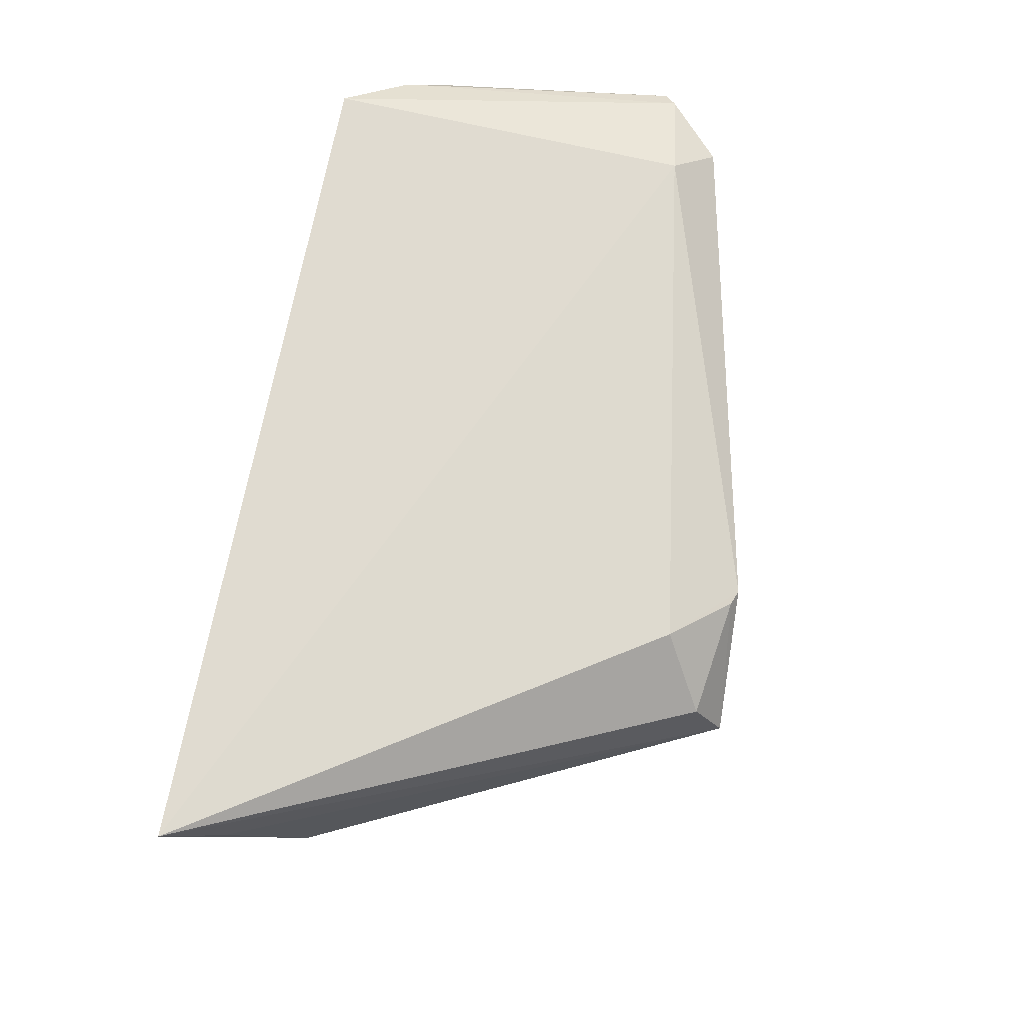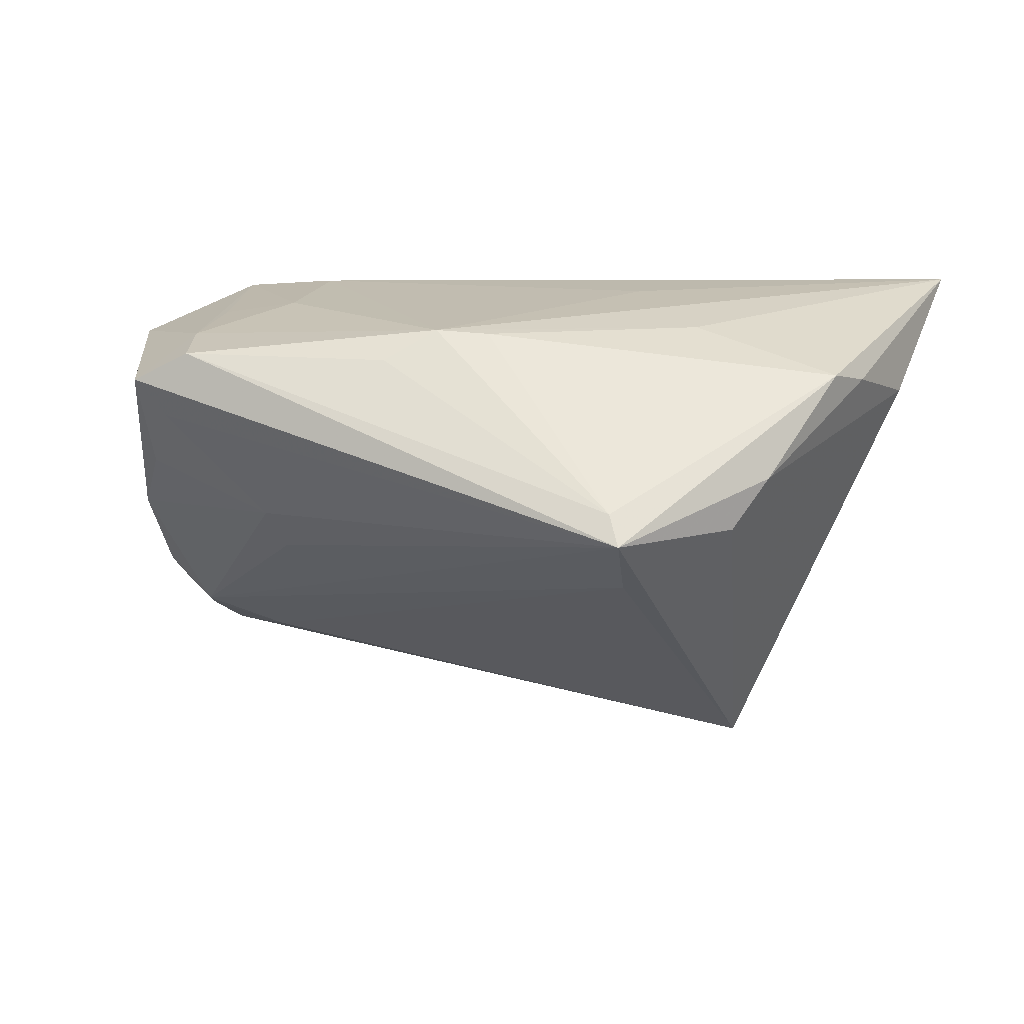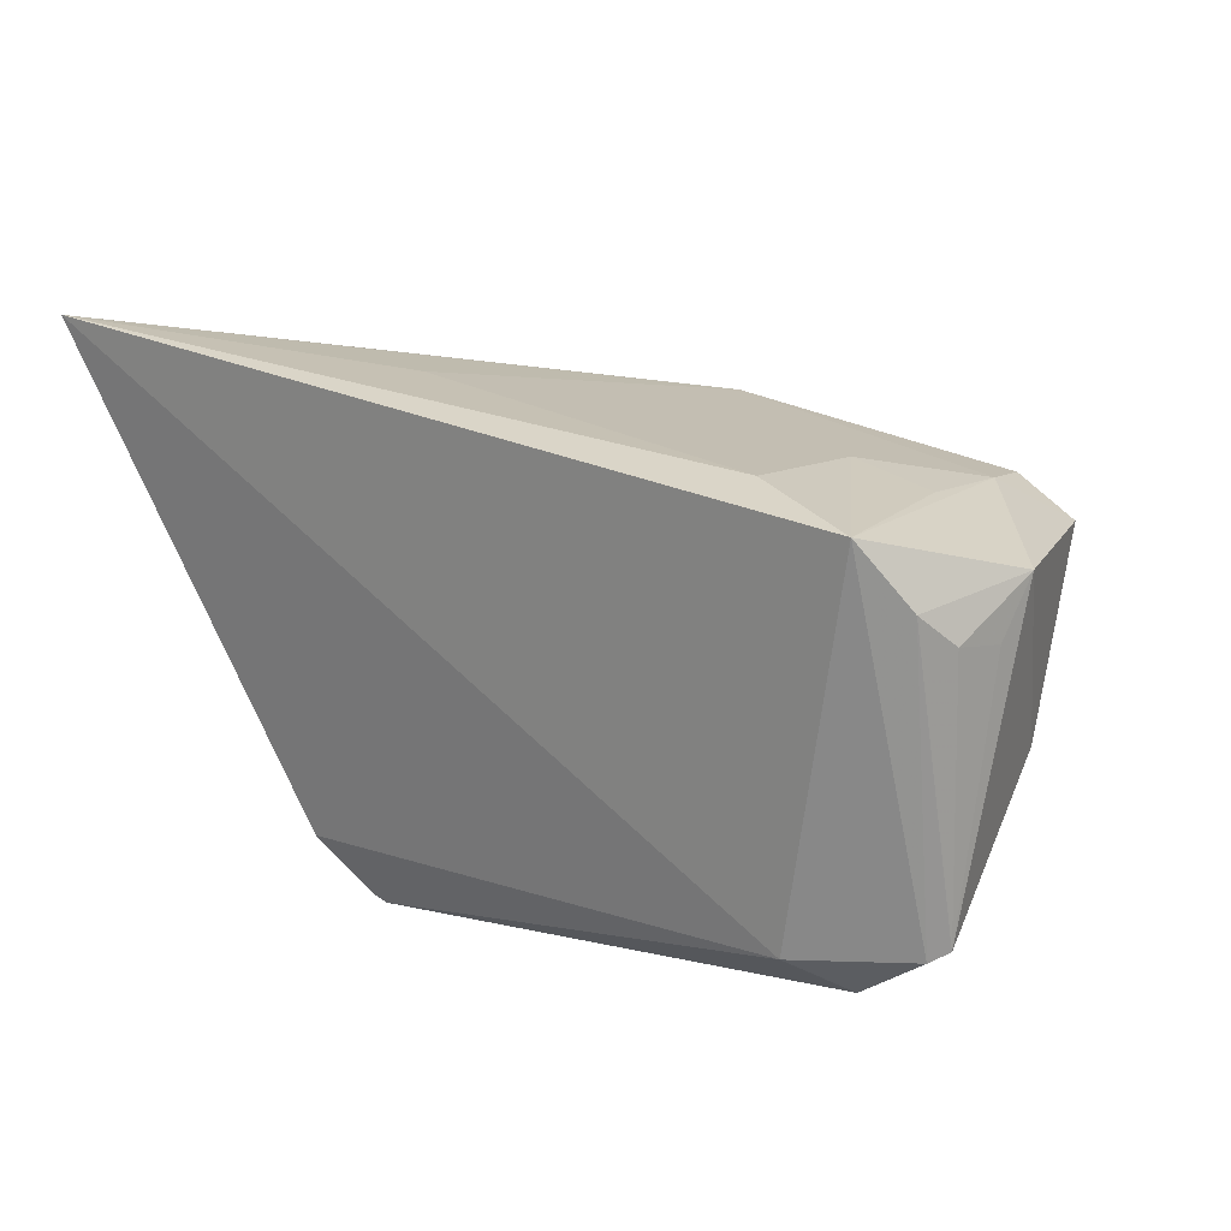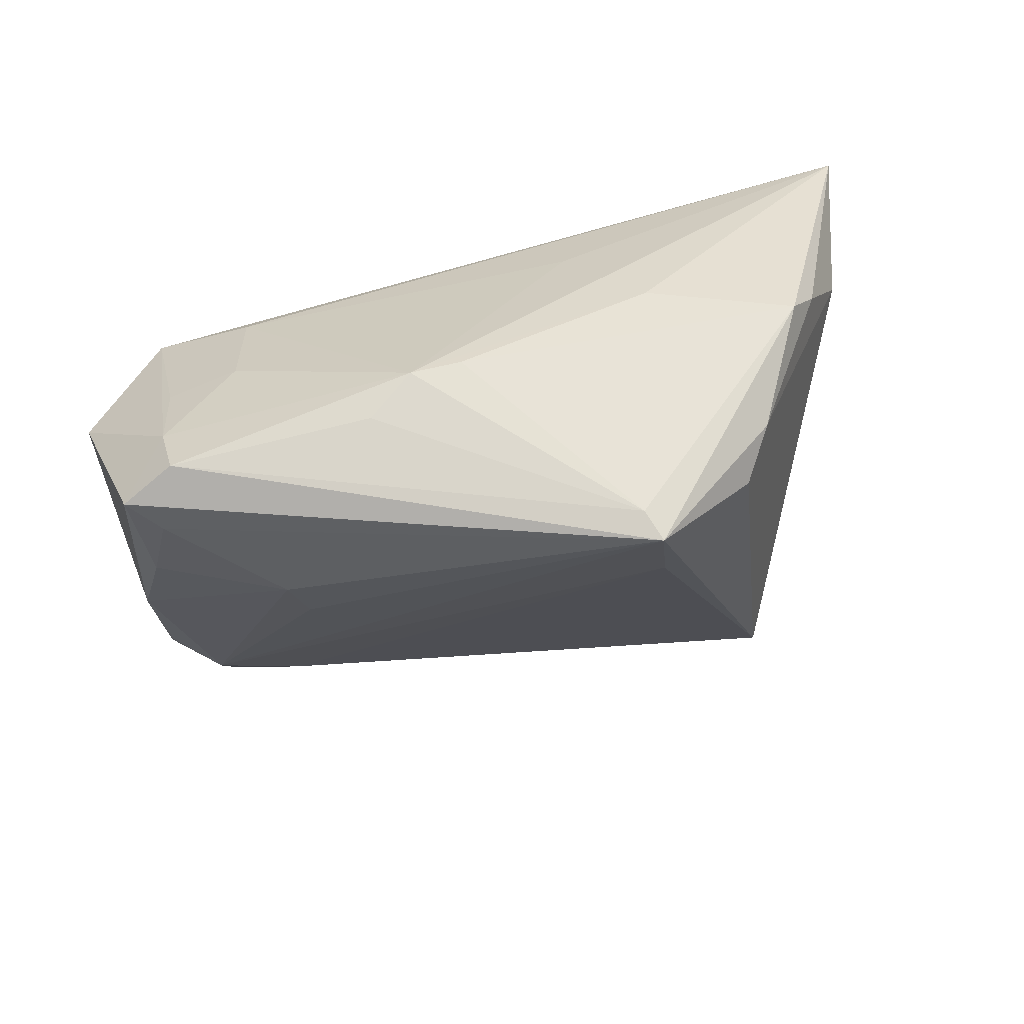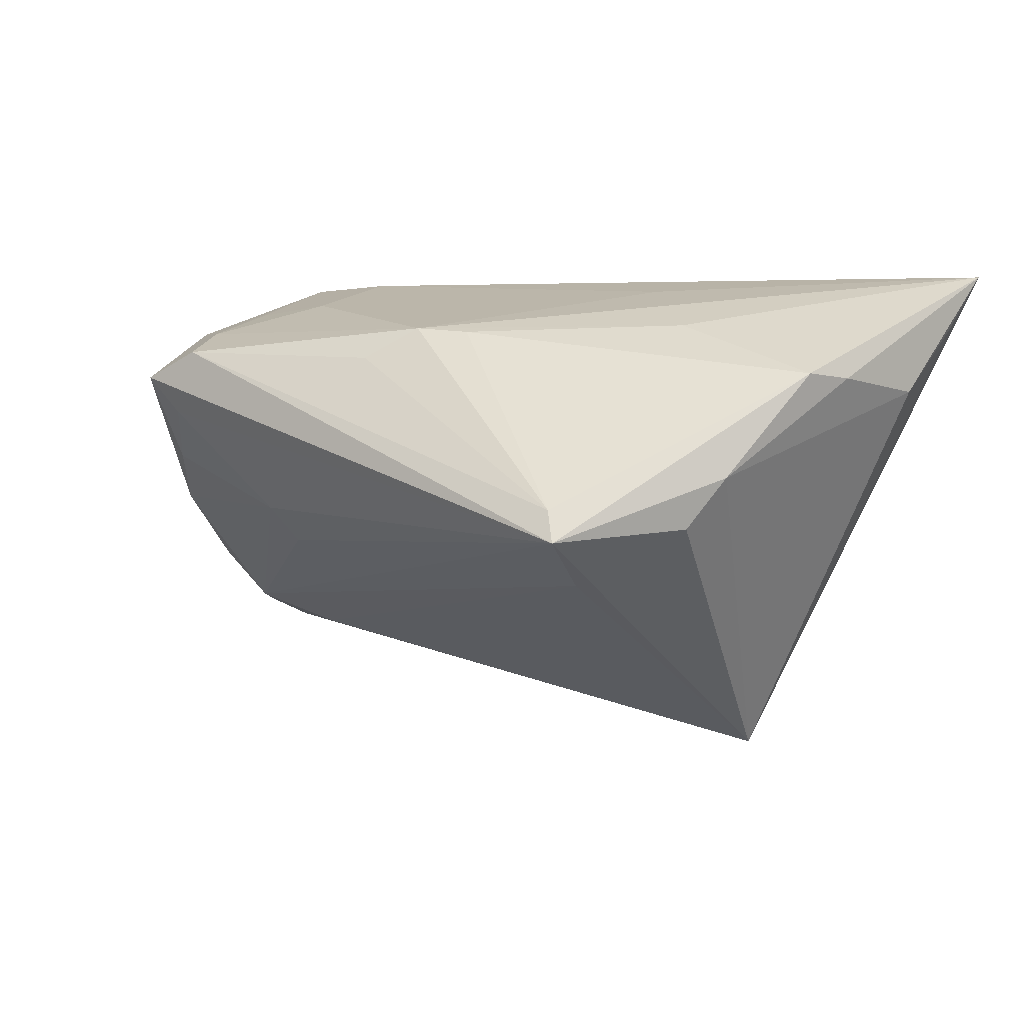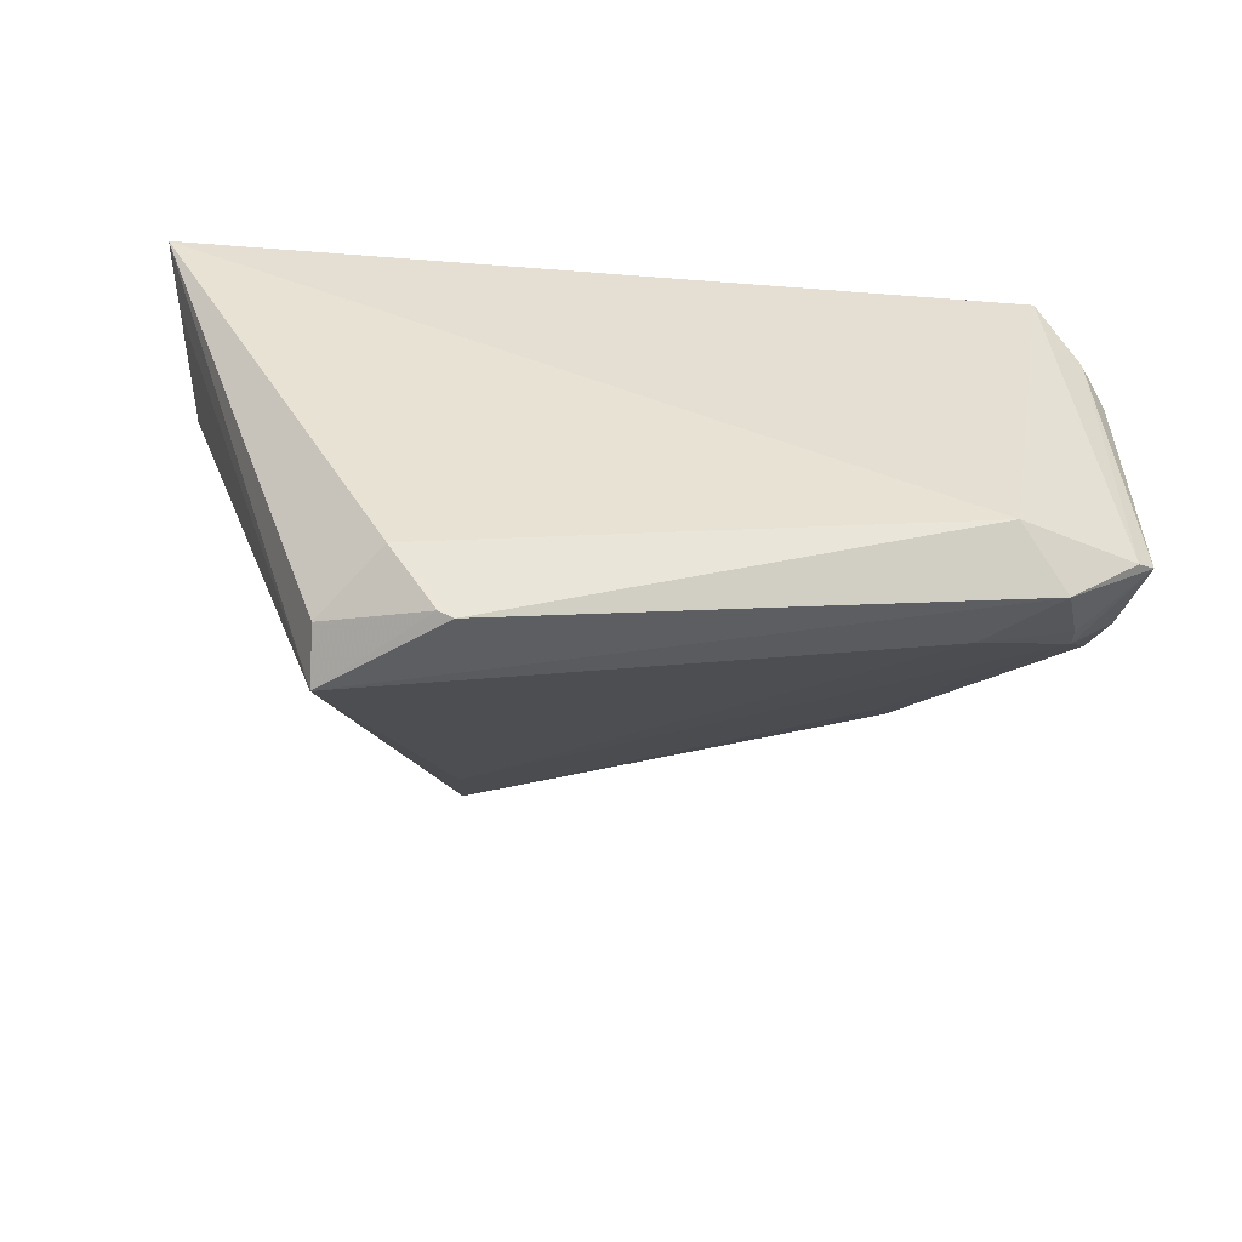
<metadata>
{"format":"obj","ext":"obj","renderer":"f3d","projection":"perspective","resolution":1024,"background":"white","views":[{"elev":71.0,"azim":-79.7,"up":"+Z"},{"elev":5.6,"azim":-167.7,"up":"+Y"},{"elev":26.3,"azim":37.2,"up":"+Y"},{"elev":-75.3,"azim":-165.2,"up":"+Z"},{"elev":4.3,"azim":-153.7,"up":"+Y"},{"elev":40.0,"azim":4.8,"up":"+Z"}]}
</metadata>
<code>
v -0.03212 -0.03438 0.01363
v -0.02096 -0.002872 -0.0352
v -0.01864 -0.03638 0.01776
v -0.02474 -0.02933 0.0205
v -0.05051 0.0132 -0.007819
v 0.05202 -0.01433 0.002536
v 0.03978 -0.01999 0.0205
v 0.05487 -0.01713 0.01269
v -0.02243 -0.006792 -0.03712
v 0.04937 0.01886 0.01403
v 0.05214 0.01494 0.01063
v 0.05097 -0.004795 -0.008892
v 0.02754 -0.01002 -0.01584
v -0.05799 0.01999 0.015
v -0.06039 0.02694 0.0205
v -0.04737 0.01387 -0.01357
v -0.01684 -0.0371 0.01743
v -0.03948 0.0008812 -0.02238
v 0.0363 -0.02478 0.007522
v -0.02847 0.02012 -0.009465
v -0.002346 0.01928 -0.02107
v 0.053 -0.01844 0.01419
v 0.04543 -0.02498 0.01452
v 0.004433 0.01979 -0.02217
v 0.04685 -0.02082 0.004795
v 0.03978 0.02217 -0.005271
v 0.05352 0.01335 0.004758
v 0.05384 0.01947 -0.0002221
v 0.04165 0.00831 -0.02481
v -0.03217 -0.03799 0.007336
v -0.05505 0.01131 0.005106
v -0.01847 0.02515 0.005759
v 0.0438 0.02643 0.01724
v 0.04688 -0.02193 0.007389
v 0.02975 0.0235 -0.0053
v 0.01071 0.01586 -0.02546
v 0.03777 0.01666 -0.02668
v 0.03945 0.01926 -0.01835
v 0.04596 0.001719 -0.01775
v 0.04534 0.0131 -0.0262
v -0.02166 -0.01292 -0.02836
v -0.03517 -0.005532 -0.02486
v 0.02883 -0.005108 -0.02094
v 0.0294 0.02694 0.01149
f 15 7 33
f 4 7 15
f 38 33 28
f 15 33 44
f 7 4 17
f 31 18 30
f 9 30 42
f 42 18 9
f 30 18 42
f 9 18 16
f 28 33 10
f 10 11 28
f 28 11 27
f 28 12 40
f 40 38 28
f 32 24 15
f 15 44 32
f 32 44 24
f 33 38 26
f 35 38 24
f 24 44 35
f 35 26 38
f 35 44 33
f 33 26 35
f 8 12 28
f 28 27 8
f 8 27 11
f 11 10 8
f 41 30 9
f 41 19 30
f 15 30 1
f 1 4 15
f 14 30 15
f 15 31 14
f 14 31 30
f 9 16 2
f 15 24 20
f 20 16 15
f 18 31 5
f 5 16 18
f 5 31 15
f 15 16 5
f 24 38 37
f 38 40 37
f 37 40 9
f 9 2 37
f 9 13 25
f 25 41 9
f 19 41 25
f 12 25 43
f 43 25 13
f 43 13 9
f 3 17 4
f 4 1 3
f 30 17 3
f 3 1 30
f 24 2 21
f 21 2 16
f 21 20 24
f 16 20 21
f 36 2 24
f 24 37 36
f 36 37 2
f 12 8 6
f 6 25 12
f 8 25 6
f 22 33 7
f 22 10 33
f 22 8 10
f 8 22 23
f 23 22 7
f 7 17 23
f 30 19 23
f 23 17 30
f 39 40 12
f 12 43 39
f 34 25 8
f 8 23 34
f 19 25 34
f 34 23 19
f 40 39 29
f 29 39 43
f 9 40 29
f 29 43 9

</code>
